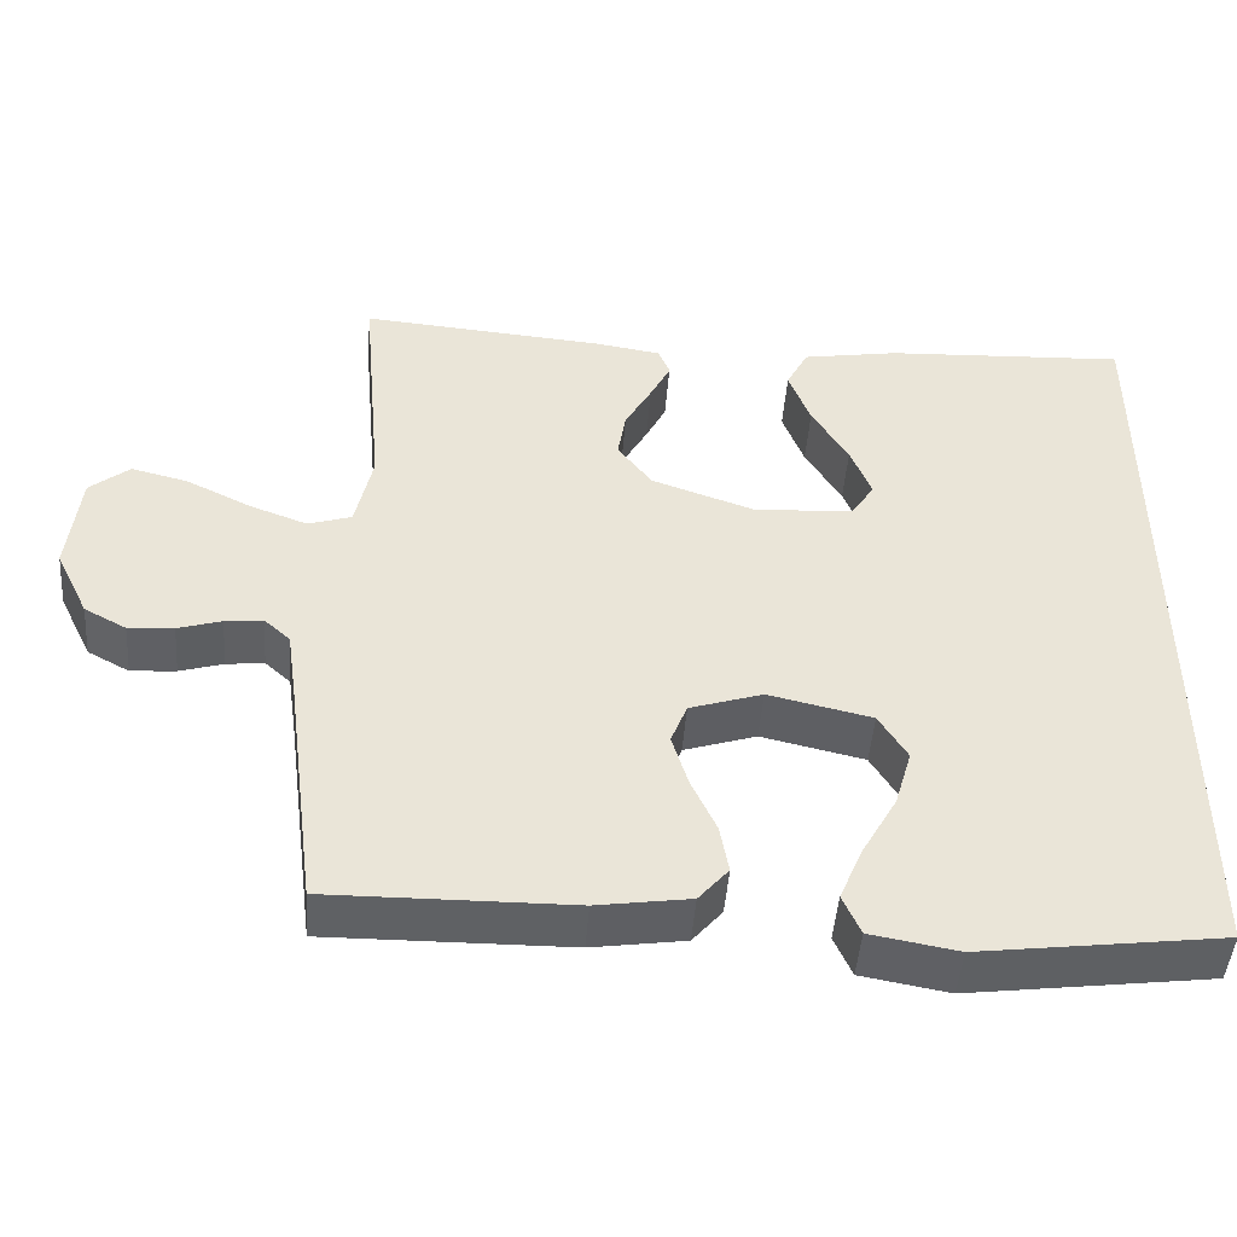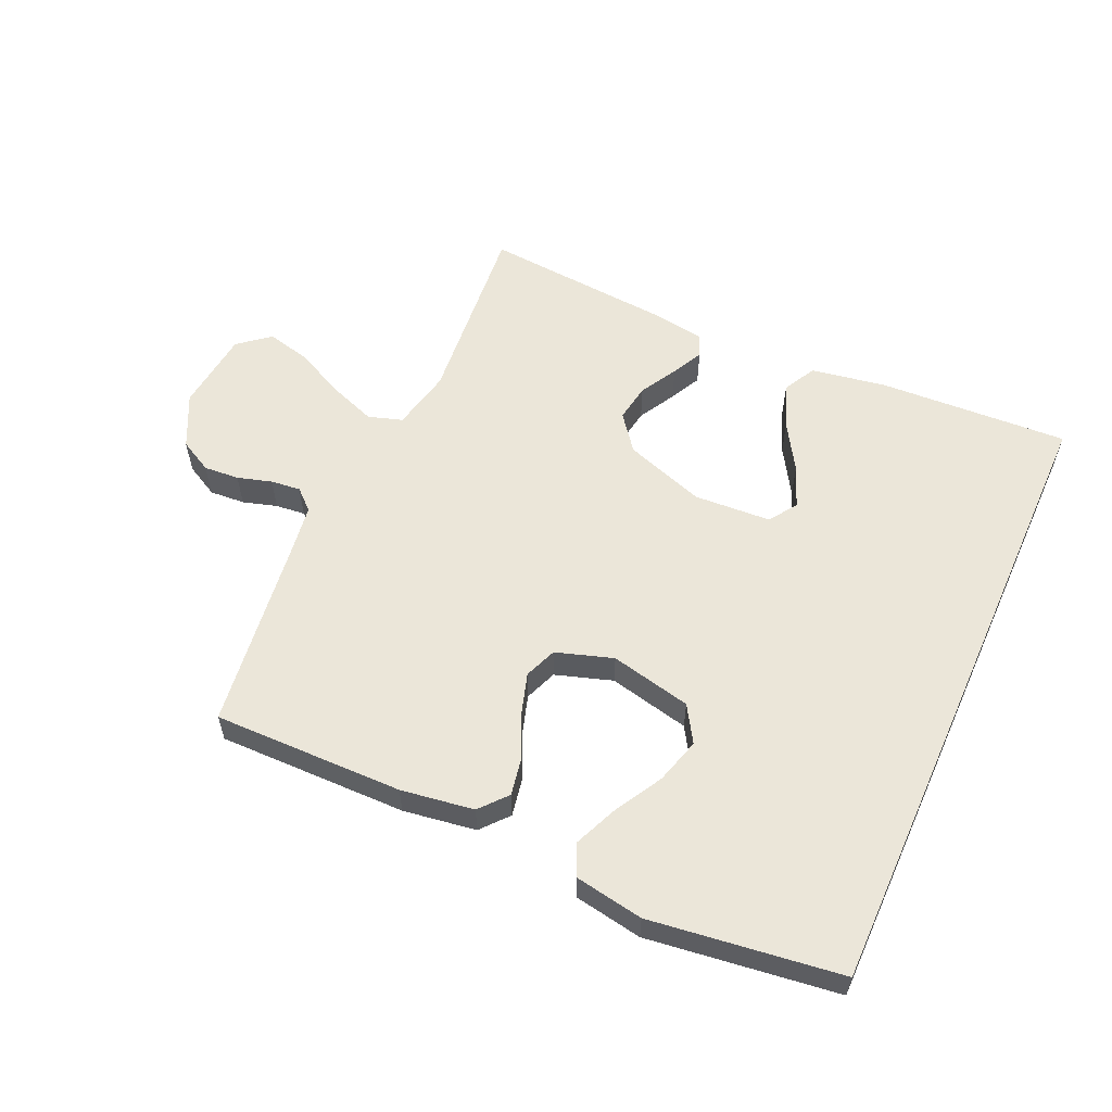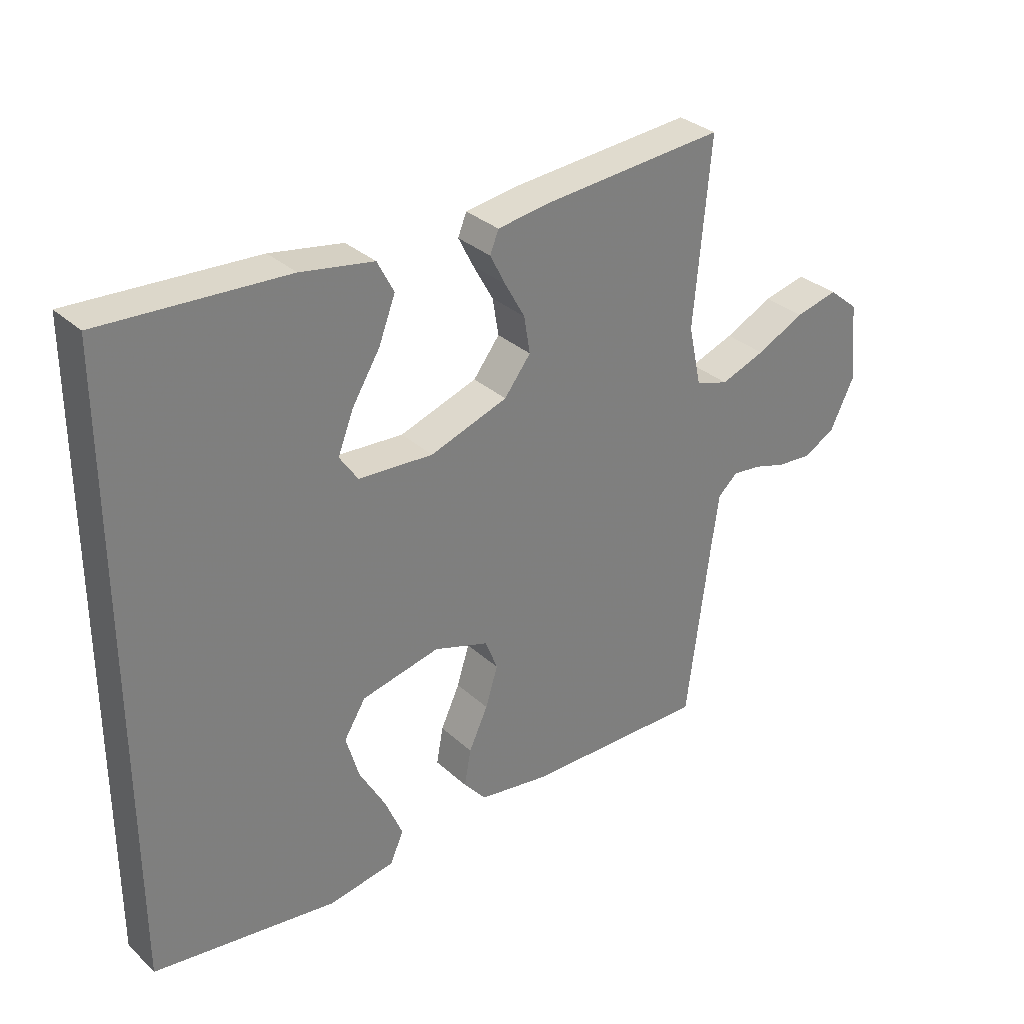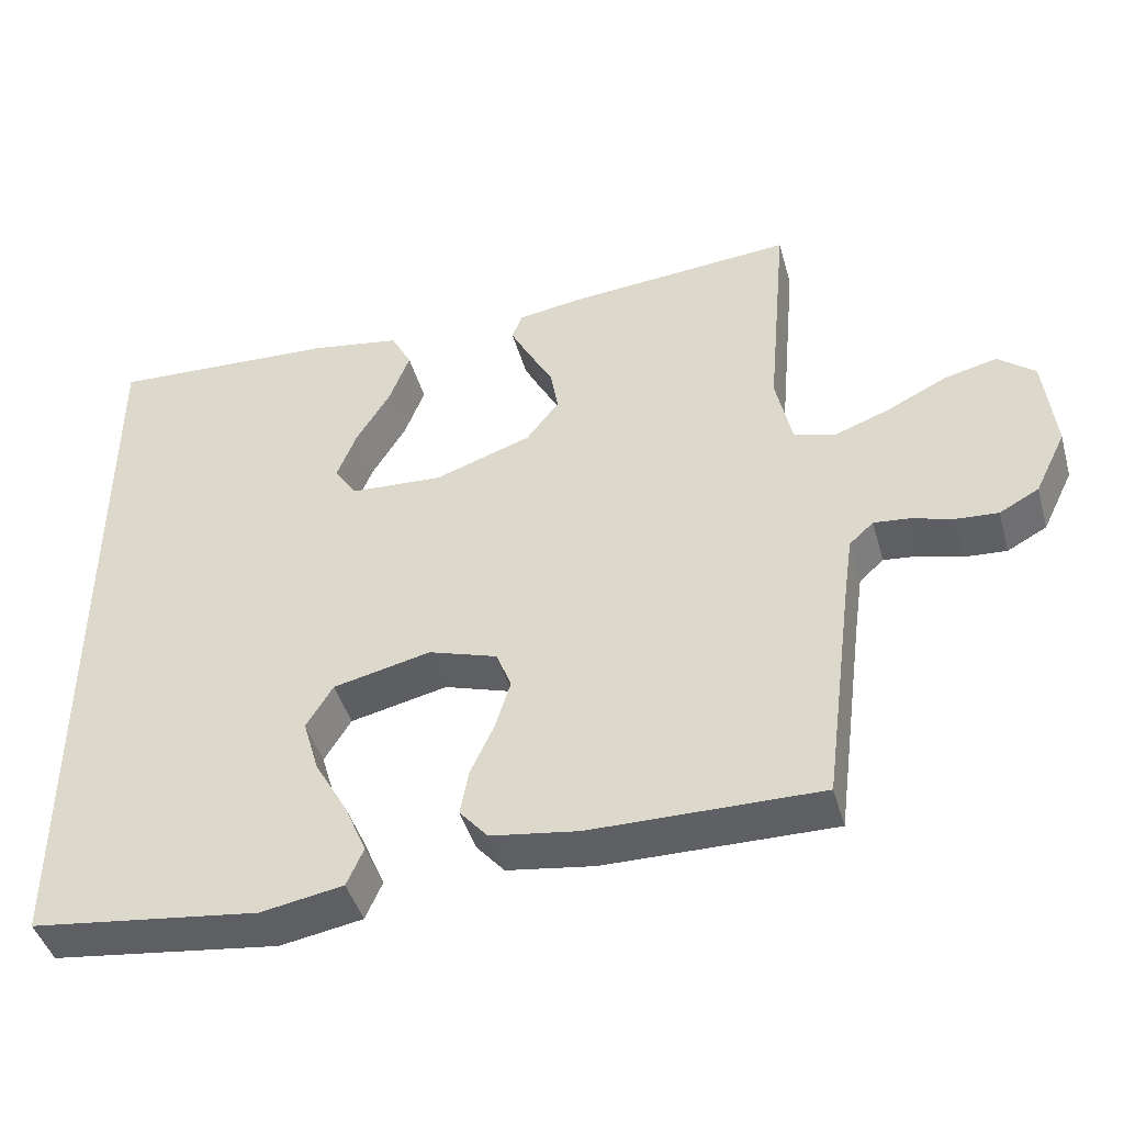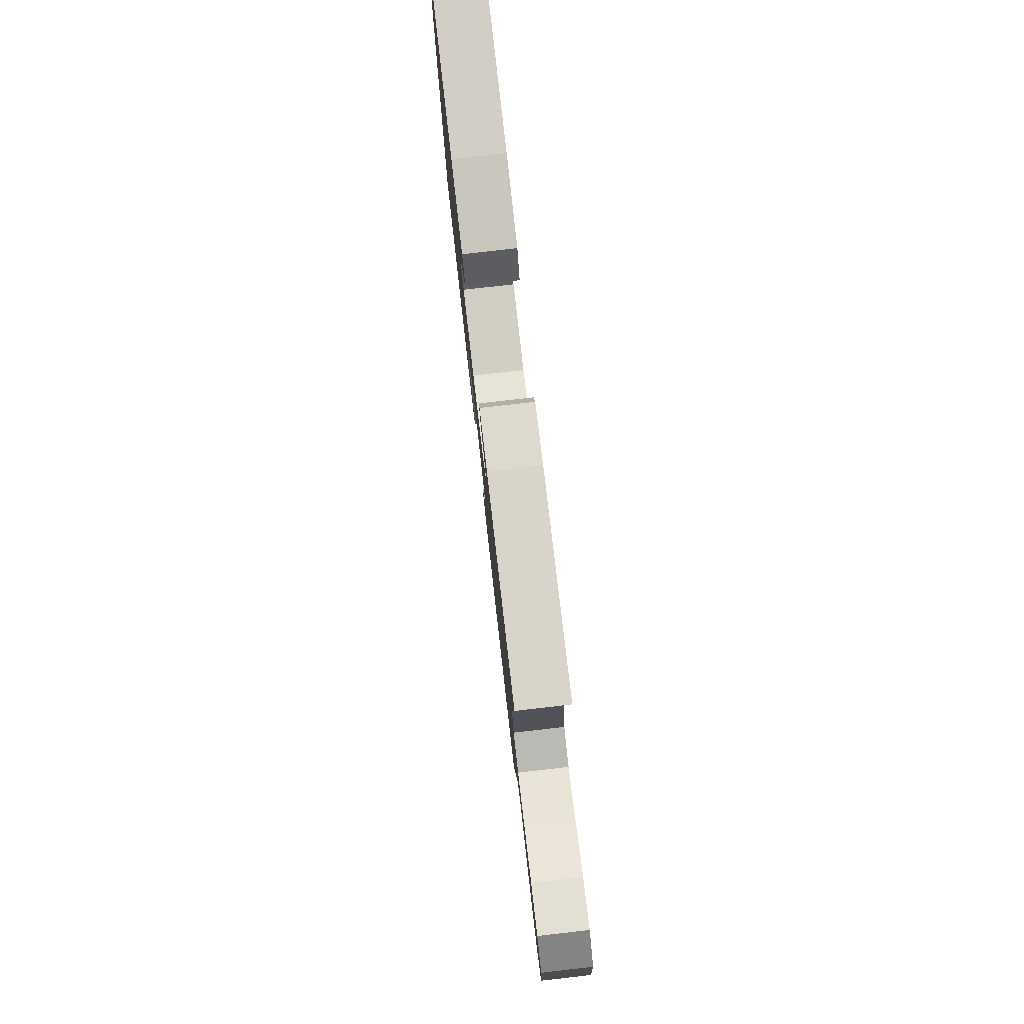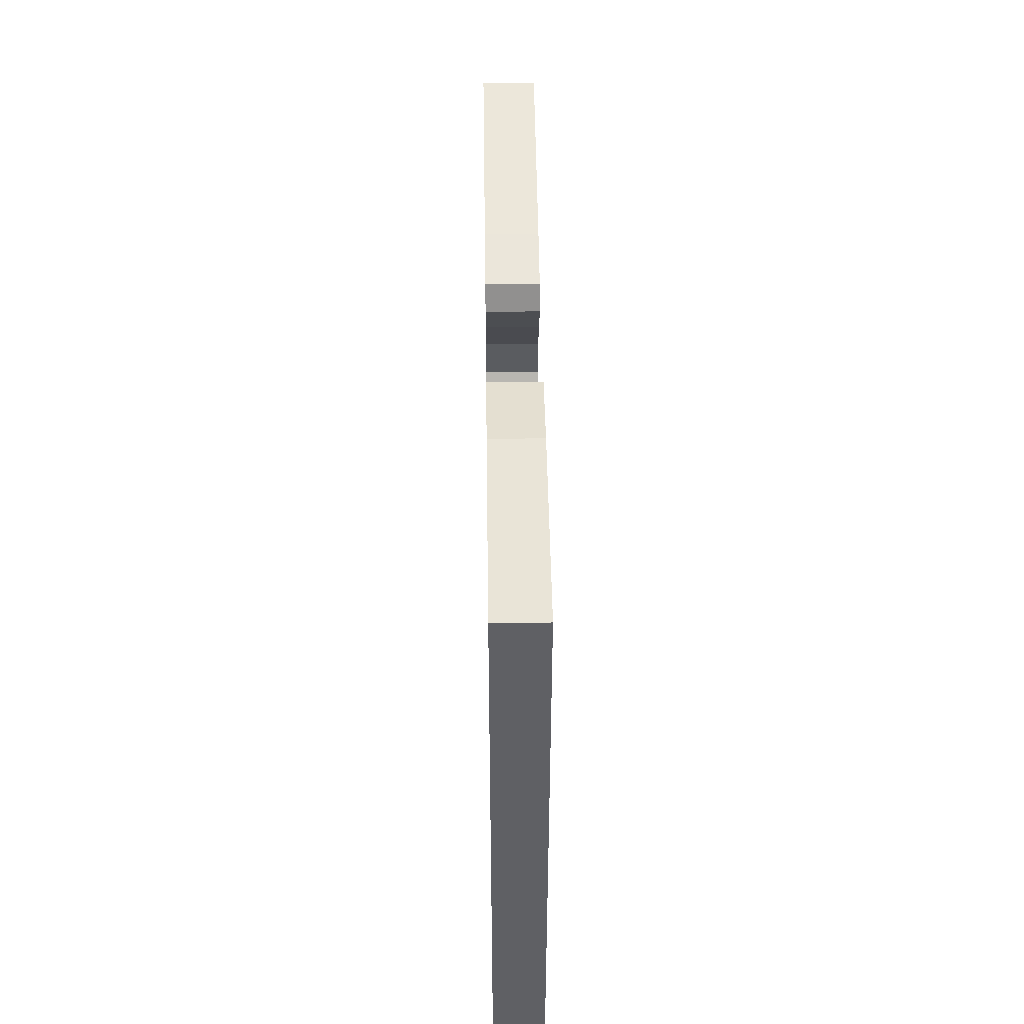
<metadata>
{"format":"obj","ext":"obj","renderer":"f3d","projection":"perspective","resolution":1024,"background":"white","views":[{"elev":-46.5,"azim":175.7,"up":"+Z"},{"elev":57.5,"azim":-155.8,"up":"+Y"},{"elev":31.8,"azim":-38.4,"up":"+Z"},{"elev":-44.3,"azim":15.6,"up":"+Z"},{"elev":79.8,"azim":83.5,"up":"+Z"},{"elev":46.2,"azim":-90.8,"up":"+Z"}]}
</metadata>
<code>
v -0.5 0.07 -0.497
v -0.5 0.07 0.508
v -0.2 0.07 0.493
v -0.081 0.07 0.473
v -0.054 0.07 0.421
v -0.081 0.07 0.35
v -0.126 0.07 0.276
v -0.152 0.07 0.21
v -0.122 0.07 0.166
v 0 0.07 0.159
v 0.127 0.07 0.203
v 0.17 0.07 0.259
v 0.16 0.07 0.319
v 0.127 0.07 0.378
v 0.102 0.07 0.427
v 0.116 0.07 0.462
v 0.2 0.07 0.475
v 0.5 0.07 0.5
v 0.473 0.07 0.2
v 0.494 0.07 0.103
v 0.548 0.07 0.086
v 0.621 0.07 0.113
v 0.7 0.07 0.152
v 0.77 0.07 0.169
v 0.819 0.07 0.129
v 0.833 0.07 0
v 0.792 0.07 -0.084
v 0.74 0.07 -0.112
v 0.684 0.07 -0.108
v 0.63 0.07 -0.092
v 0.583 0.07 -0.087
v 0.551 0.07 -0.116
v 0.539 0.07 -0.2
v 0.5 0.07 -0.5
v 0.2 0.07 -0.497
v 0.085 0.07 -0.48
v 0.048 0.07 -0.437
v 0.059 0.07 -0.377
v 0.09 0.07 -0.31
v 0.11 0.07 -0.245
v 0.09 0.07 -0.194
v 0 0.07 -0.165
v -0.128 0.07 -0.194
v -0.163 0.07 -0.251
v -0.142 0.07 -0.323
v -0.099 0.07 -0.399
v -0.07 0.07 -0.467
v -0.092 0.07 -0.517
v -0.2 0.07 -0.536
v -0.5 0 -0.497
v -0.5 0 0.508
v -0.2 0 0.493
v -0.081 0 0.473
v -0.054 0 0.421
v -0.081 0 0.35
v -0.126 0 0.276
v -0.152 0 0.21
v -0.122 0 0.166
v 0 0 0.159
v 0.127 0 0.203
v 0.17 0 0.259
v 0.16 0 0.319
v 0.127 0 0.378
v 0.102 0 0.427
v 0.116 0 0.462
v 0.2 0 0.475
v 0.5 0 0.5
v 0.473 0 0.2
v 0.494 0 0.103
v 0.548 0 0.086
v 0.621 0 0.113
v 0.7 0 0.152
v 0.77 0 0.169
v 0.819 0 0.129
v 0.833 0 0
v 0.792 0 -0.084
v 0.74 0 -0.112
v 0.684 0 -0.108
v 0.63 0 -0.092
v 0.583 0 -0.087
v 0.551 0 -0.116
v 0.539 0 -0.2
v 0.5 0 -0.5
v 0.2 0 -0.497
v 0.085 0 -0.48
v 0.048 0 -0.437
v 0.059 0 -0.377
v 0.09 0 -0.31
v 0.11 0 -0.245
v 0.09 0 -0.194
v 0 0 -0.165
v -0.128 0 -0.194
v -0.163 0 -0.251
v -0.142 0 -0.323
v -0.099 0 -0.399
v -0.07 0 -0.467
v -0.092 0 -0.517
v -0.2 0 -0.536
f 45 46 47 48
f 44 45 48 49
f 36 37 38 39
f 36 39 40
f 33 34 35 36
f 32 33 36 40
f 31 32 40 41
f 27 28 29 30
f 27 30 31
f 26 27 31
f 22 23 24 25
f 21 22 25 26
f 16 17 18 19
f 16 19 20
f 13 14 15 16
f 13 16 20
f 12 13 20
f 11 12 20
f 10 11 20 21
f 4 5 6 7
f 4 7 8
f 3 4 8
f 2 3 8
f 44 49 1 2
f 43 44 2 8
f 42 43 8 9
f 26 31 41 42
f 21 26 42
f 9 10 21 42
f 97 96 95 94
f 98 97 94 93
f 88 87 86 85
f 89 88 85
f 85 84 83 82
f 89 85 82 81
f 90 89 81 80
f 79 78 77 76
f 80 79 76
f 80 76 75
f 74 73 72 71
f 75 74 71 70
f 68 67 66 65
f 69 68 65
f 65 64 63 62
f 69 65 62
f 69 62 61
f 69 61 60
f 70 69 60 59
f 56 55 54 53
f 57 56 53
f 57 53 52
f 57 52 51
f 51 50 98 93
f 57 51 93 92
f 58 57 92 91
f 91 90 80 75
f 91 75 70
f 91 70 59 58
f 1 50 51 2
f 2 51 52 3
f 3 52 53 4
f 4 53 54 5
f 5 54 55 6
f 6 55 56 7
f 7 56 57 8
f 8 57 58 9
f 9 58 59 10
f 10 59 60 11
f 11 60 61 12
f 12 61 62 13
f 13 62 63 14
f 14 63 64 15
f 15 64 65 16
f 16 65 66 17
f 17 66 67 18
f 18 67 68 19
f 19 68 69 20
f 20 69 70 21
f 21 70 71 22
f 22 71 72 23
f 23 72 73 24
f 24 73 74 25
f 25 74 75 26
f 26 75 76 27
f 27 76 77 28
f 28 77 78 29
f 29 78 79 30
f 30 79 80 31
f 31 80 81 32
f 32 81 82 33
f 33 82 83 34
f 34 83 84 35
f 35 84 85 36
f 36 85 86 37
f 37 86 87 38
f 38 87 88 39
f 39 88 89 40
f 40 89 90 41
f 41 90 91 42
f 42 91 92 43
f 43 92 93 44
f 44 93 94 45
f 45 94 95 46
f 46 95 96 47
f 47 96 97 48
f 48 97 98 49
f 49 98 50 1

</code>
